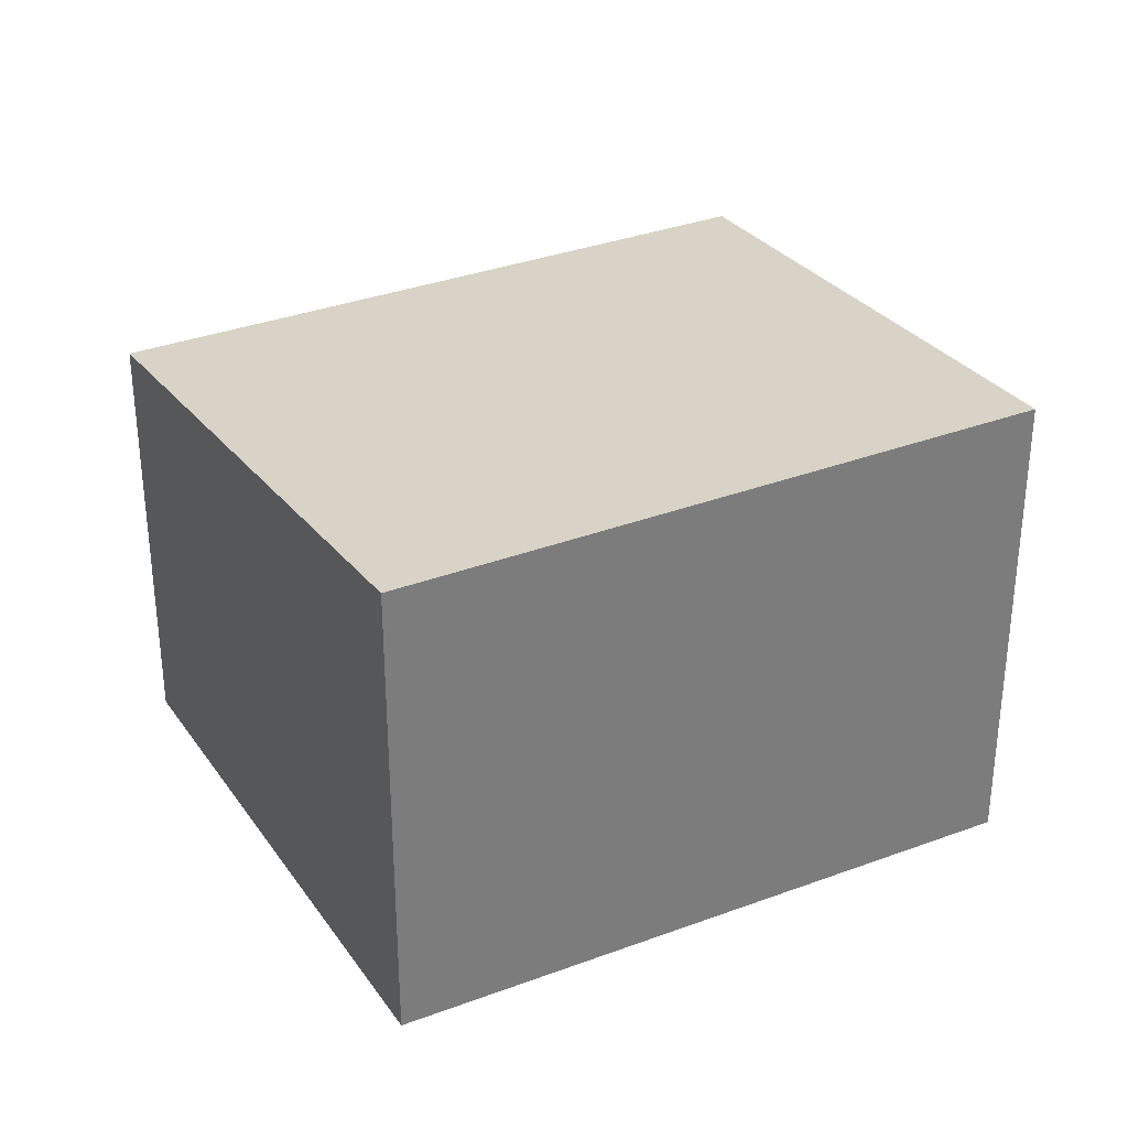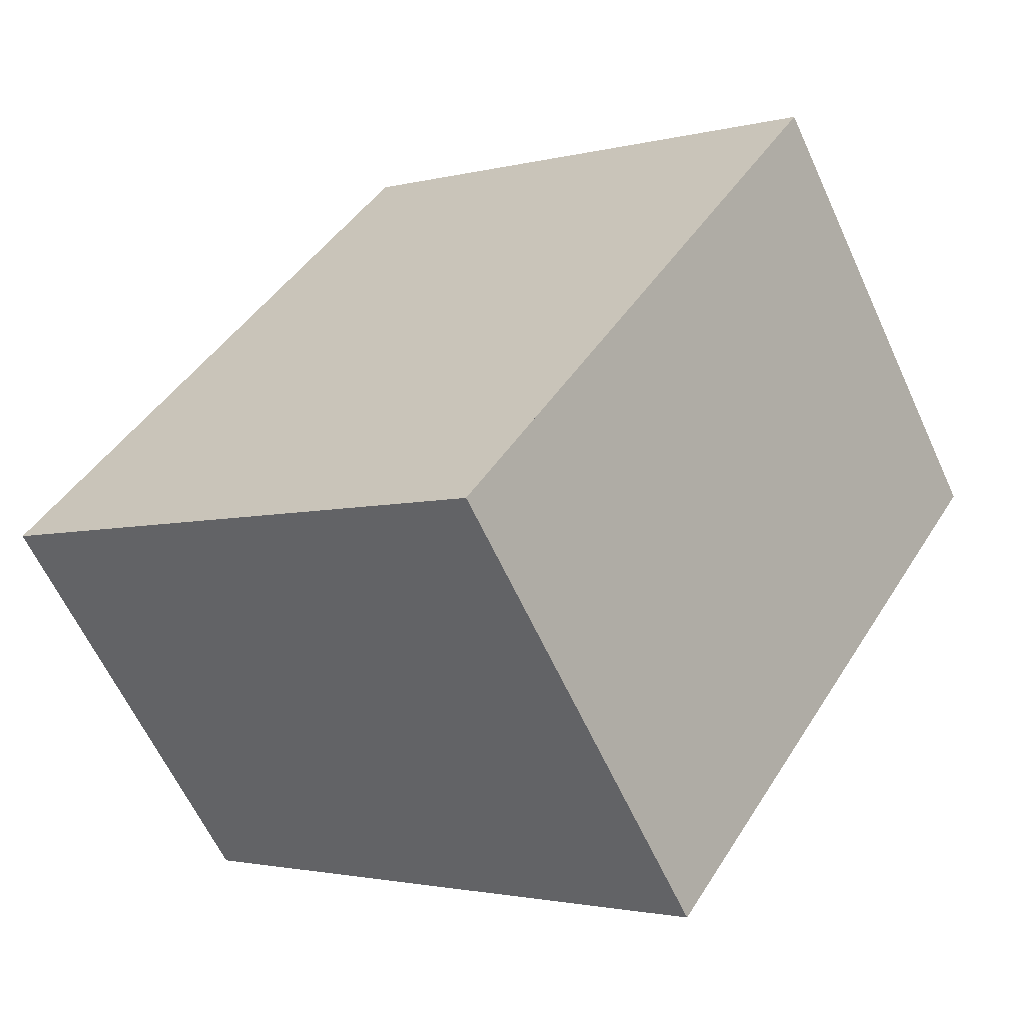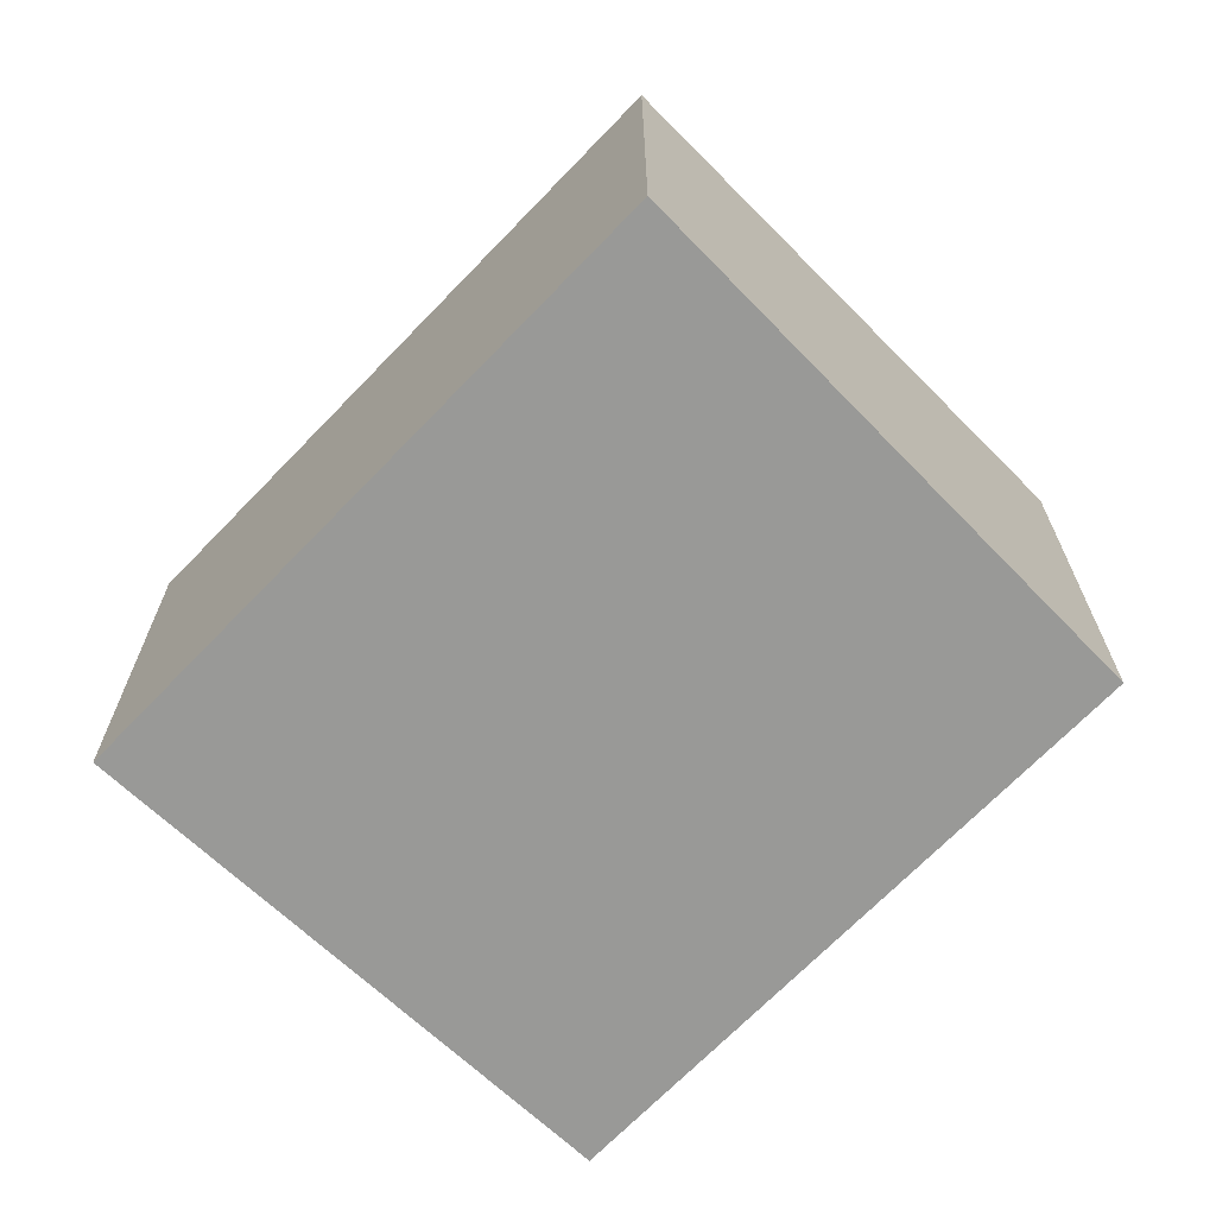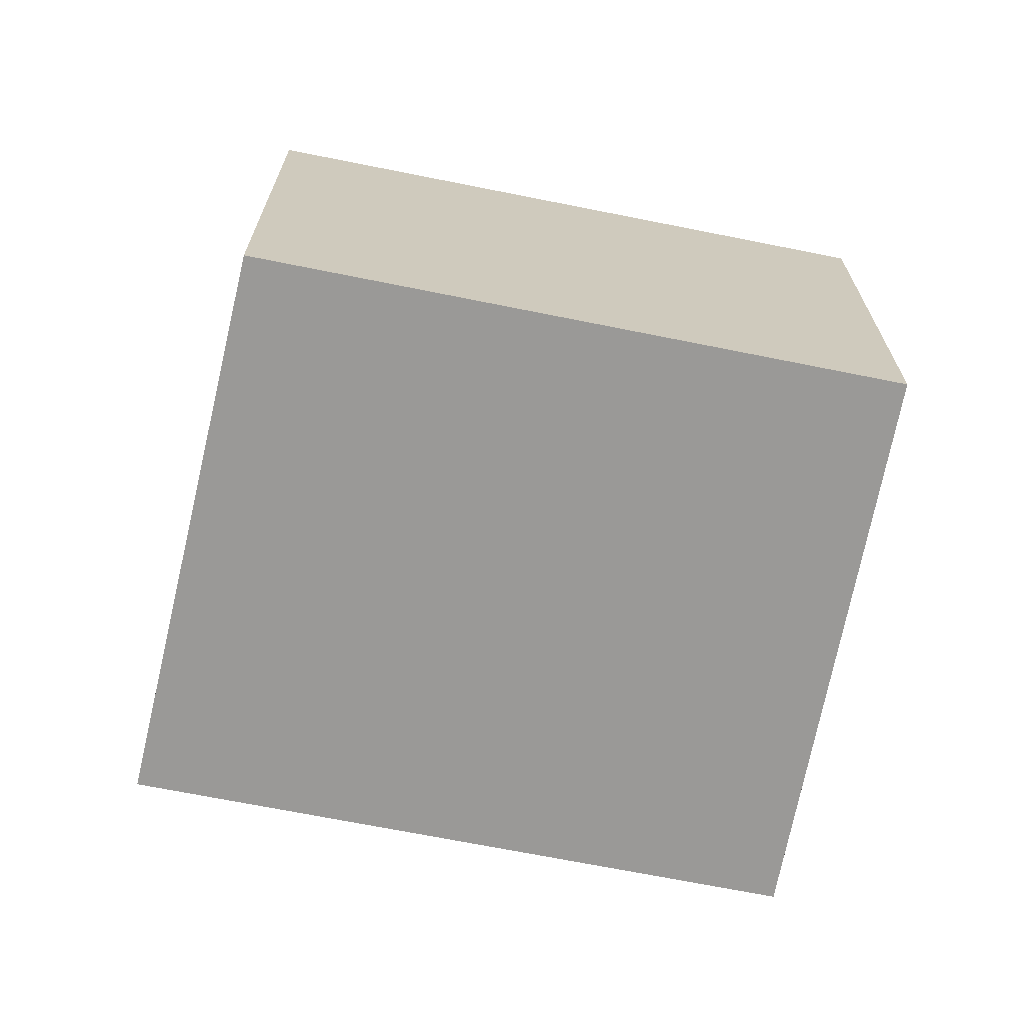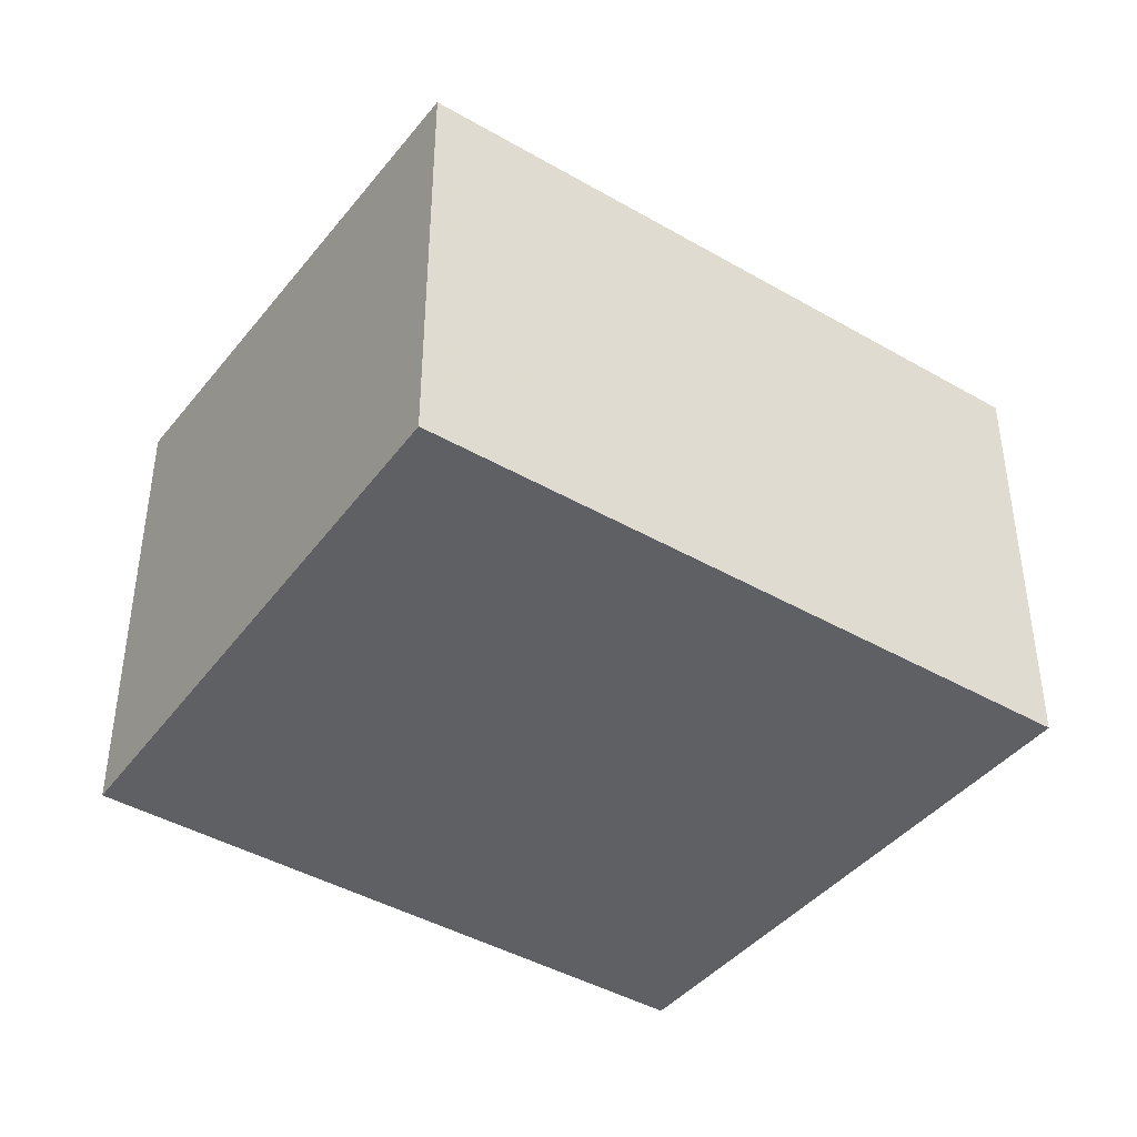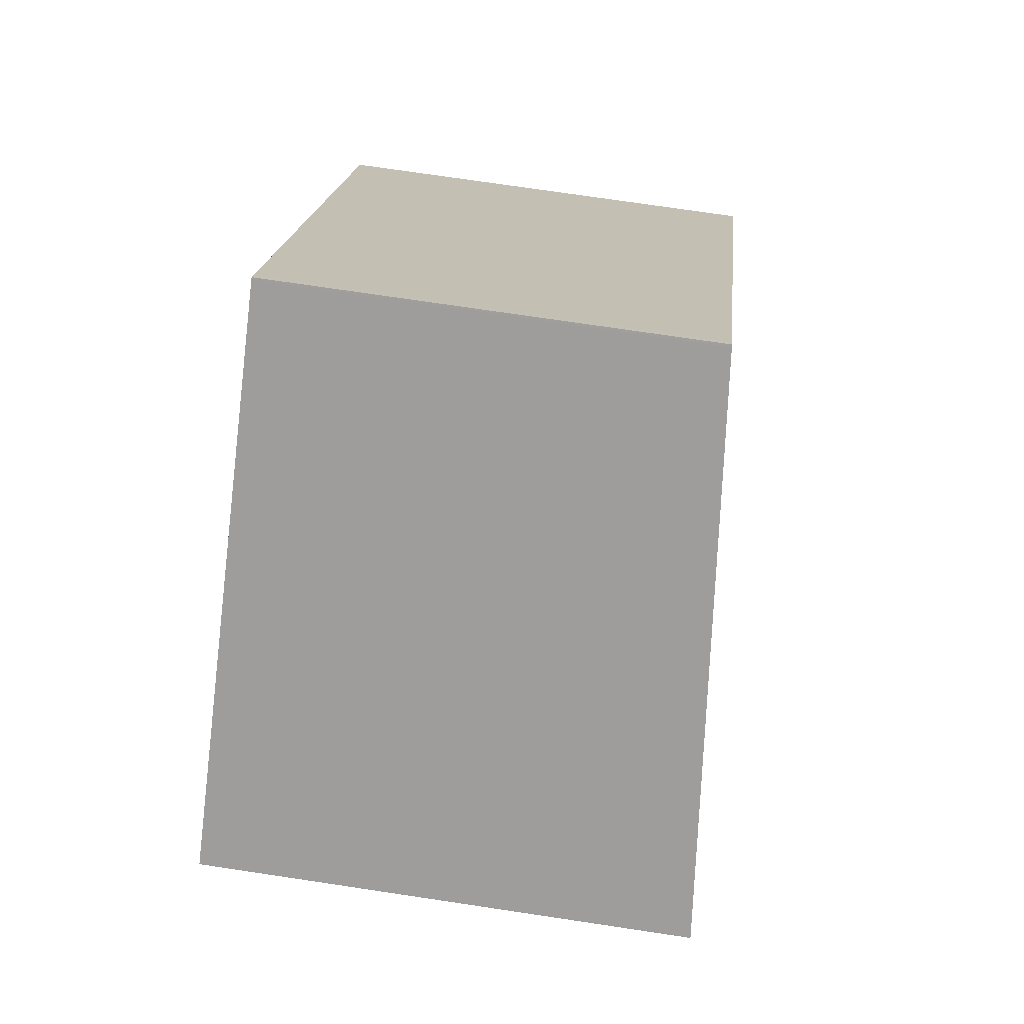
<metadata>
{"format":"obj","ext":"obj","renderer":"f3d","projection":"perspective","resolution":1024,"background":"white","views":[{"elev":32.7,"azim":-84.2,"up":"+Z"},{"elev":-62.1,"azim":-155.4,"up":"+Y"},{"elev":-68.8,"azim":169.1,"up":"+Z"},{"elev":-69.0,"azim":-68.4,"up":"+Z"},{"elev":-43.0,"azim":88.7,"up":"+Z"},{"elev":73.8,"azim":-81.5,"up":"+Y"}]}
</metadata>
<code>
v -437.1 -1598 2.495
v -434.6 -1597 2.242
v -432.6 -1600 2.271
v -435.2 -1601 2.522
v -434.6 -1597 2.243
v -432.6 -1600 2.272
v -434.5 -1597 2.244
v -434.5 -1597 2.242
v -437 -1598 2.496
v -437 -1598 2.495
v -437.1 -1598 2.495
v -435.2 -1601 2.522
v -435.2 -1601 2.522
v -435.2 -1601 2.522
v -432.6 -1600 2.272
v -432.6 -1600 2.27
v -437.1 -1598 2.495
v -437.1 -1598 2.495
v -437.1 -1598 0
v -437.1 -1598 0
v -434.5 -1597 2.242
v -434.6 -1597 2.242
v -434.6 -1597 0
v -434.5 -1597 0
v -432.6 -1600 2.272
v -432.6 -1600 2.271
v -432.6 -1600 0
v -432.6 -1600 0
v -435.2 -1601 2.522
v -435.2 -1601 2.522
v -435.2 -1601 0
v -435.2 -1601 0
v -434.6 -1597 2.242
v -434.6 -1597 2.243
v -434.6 -1597 0
v -434.6 -1597 0
v -435.2 -1601 2.522
v -432.6 -1600 2.272
v -432.6 -1600 0
v -435.2 -1601 -4.441e-16
v -432.6 -1600 2.27
v -434.5 -1597 2.242
v -434.5 -1597 0
v -432.6 -1600 0
v -437.1 -1598 2.495
v -437 -1598 2.496
v -437 -1598 0
v -437.1 -1598 0
v -434.6 -1597 2.243
v -437.1 -1598 2.495
v -437.1 -1598 0
v -434.6 -1597 0
v -435.2 -1601 2.522
v -435.2 -1601 2.522
v -435.2 -1601 -4.441e-16
v -435.2 -1601 0
v -437 -1598 2.496
v -435.2 -1601 2.522
v -435.2 -1601 0
v -437 -1598 0
v -432.6 -1600 2.271
v -432.6 -1600 2.27
v -432.6 -1600 0
v -432.6 -1600 0
v -437.1 -1598 0
v -434.6 -1597 0
v -432.6 -1600 0
v -435.2 -1601 0
f 13 10 7 15
f 15 7 8 16
f 7 5 2 8
f 11 5 7 10
f 10 9 1 11
f 14 9 10 13
f 13 12 4 14
f 15 6 12 13
f 16 3 6 15
f 18 19 20 17
f 22 23 24 21
f 26 27 28 25
f 30 31 32 29
f 34 35 36 33
f 38 39 40 37
f 42 43 44 41
f 46 47 48 45
f 50 51 52 49
f 54 55 56 53
f 58 59 60 57
f 62 63 64 61
f 66 67 68 65

</code>
